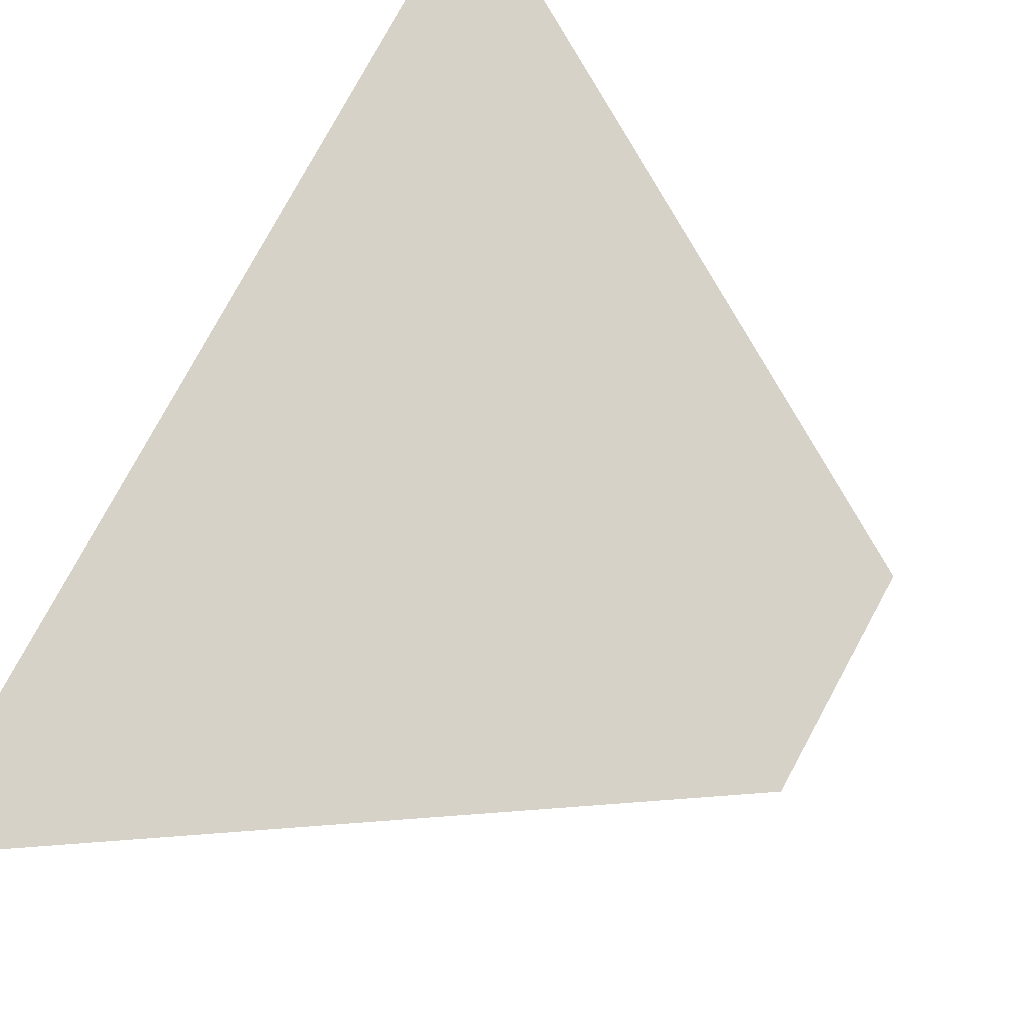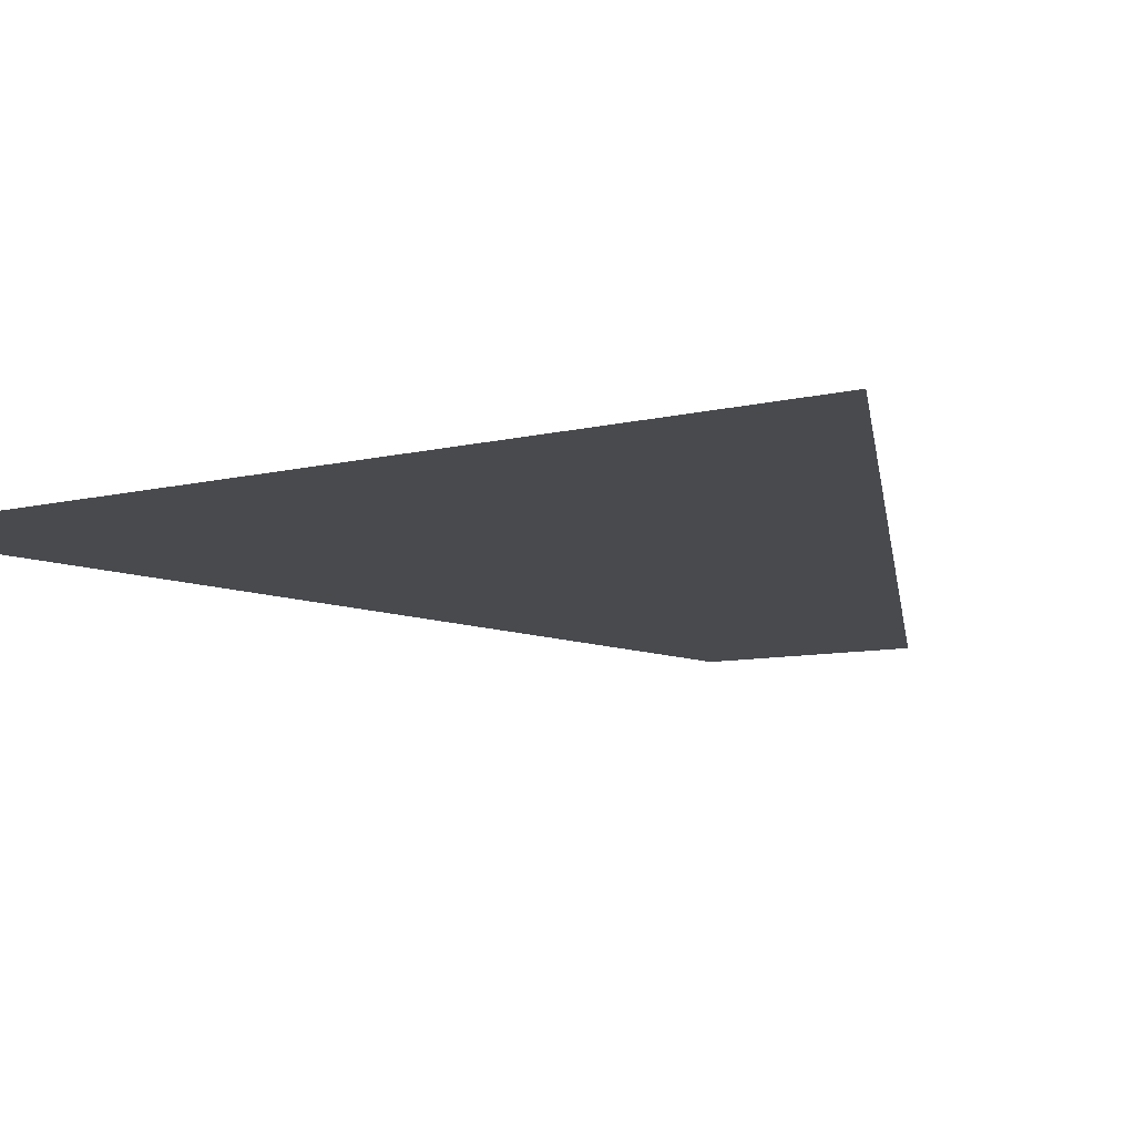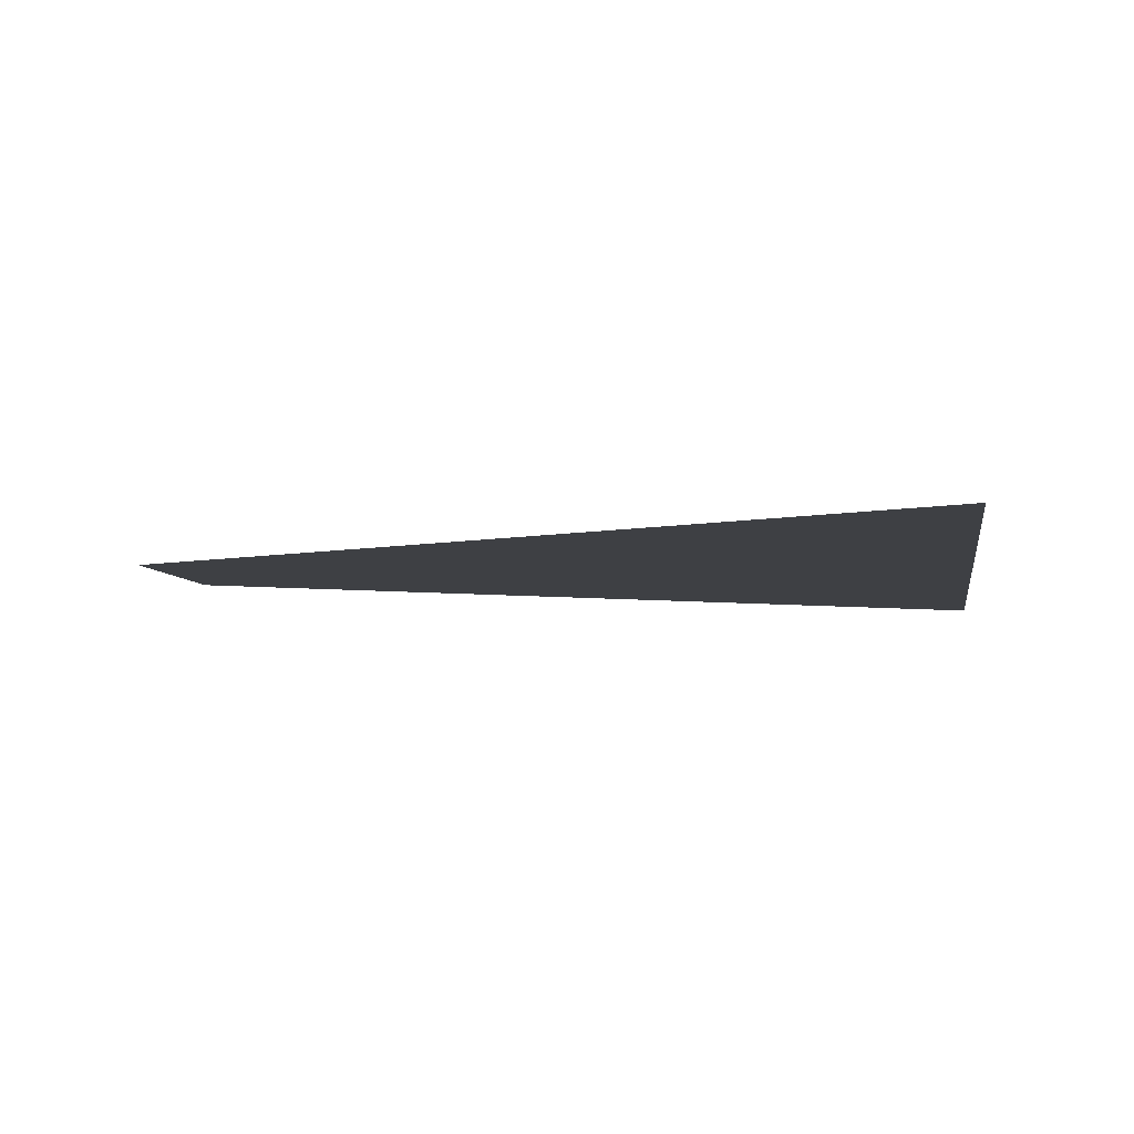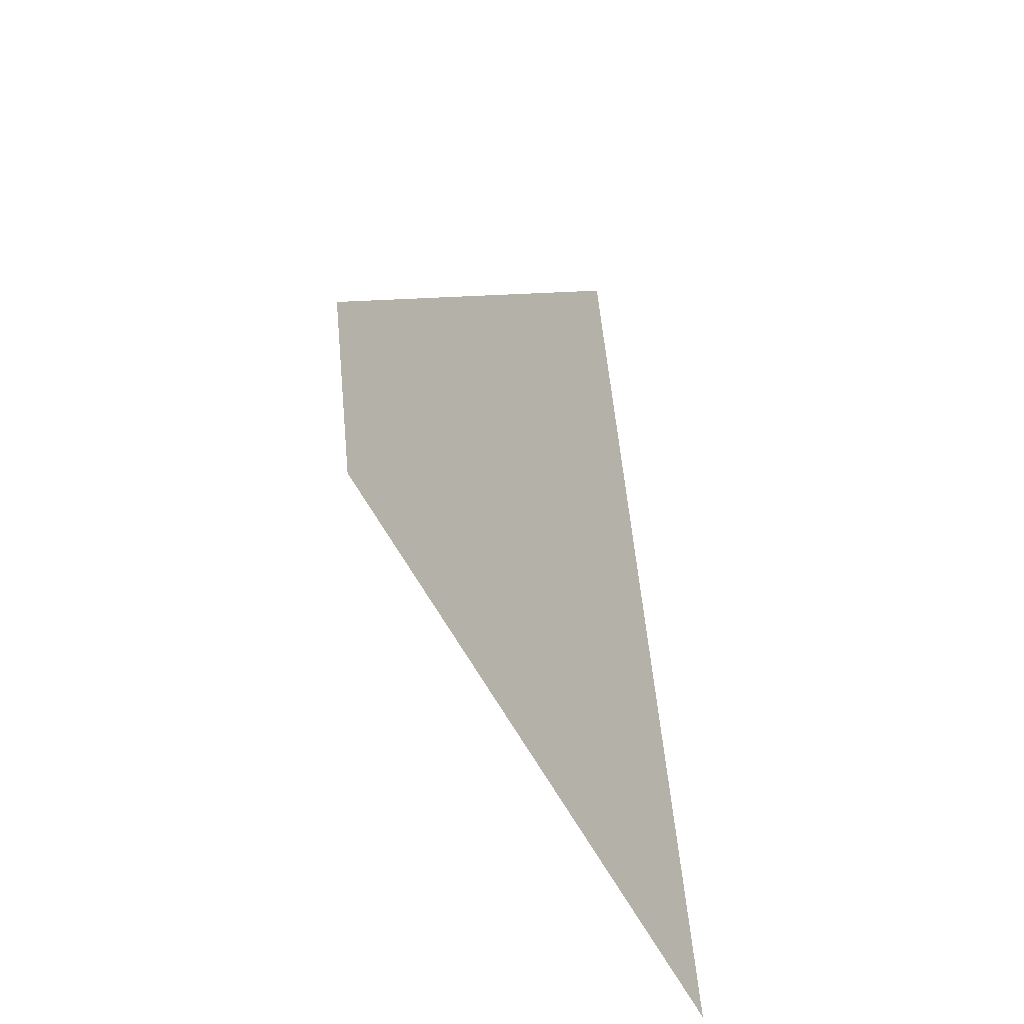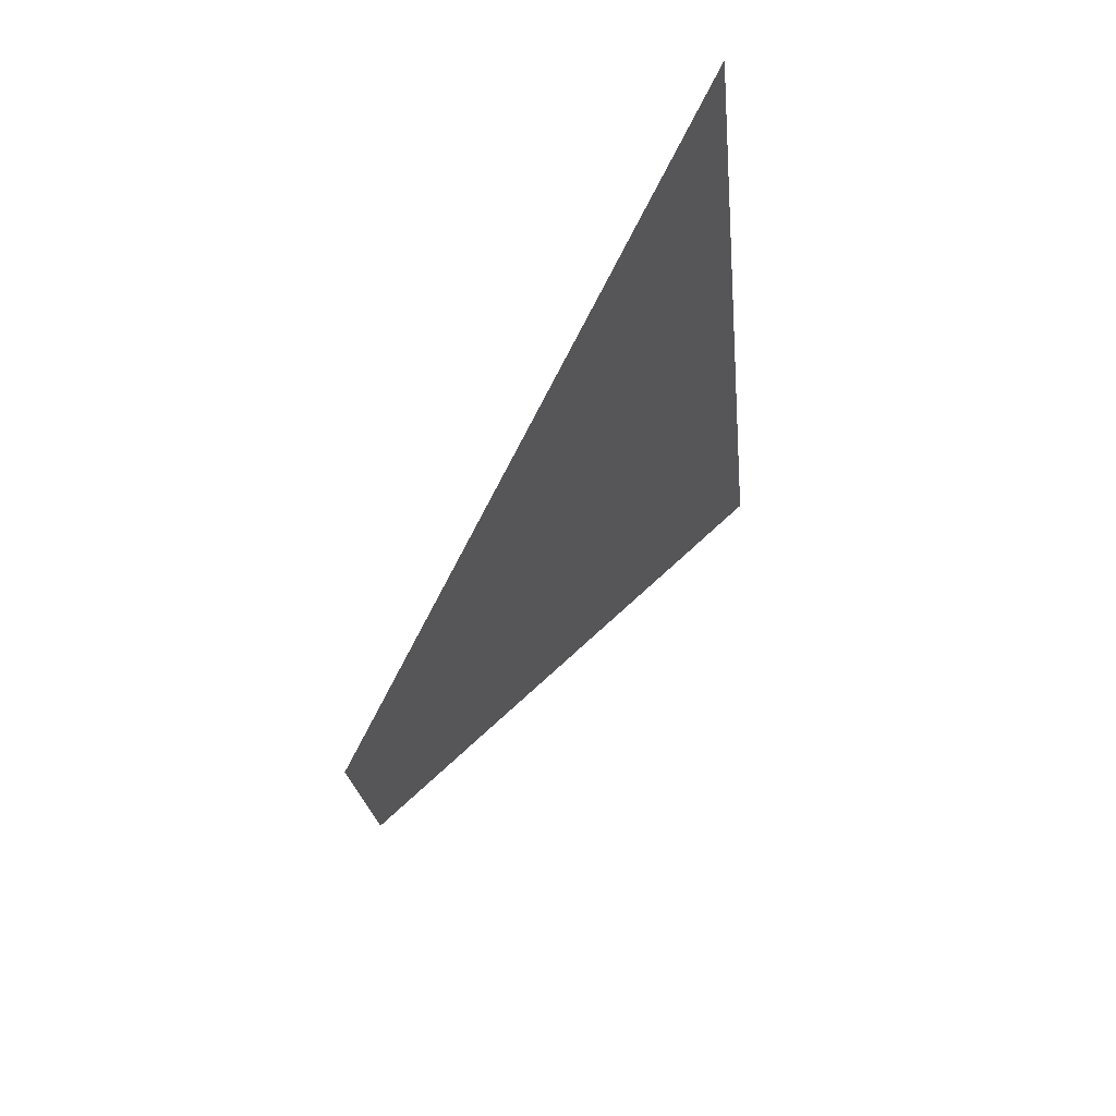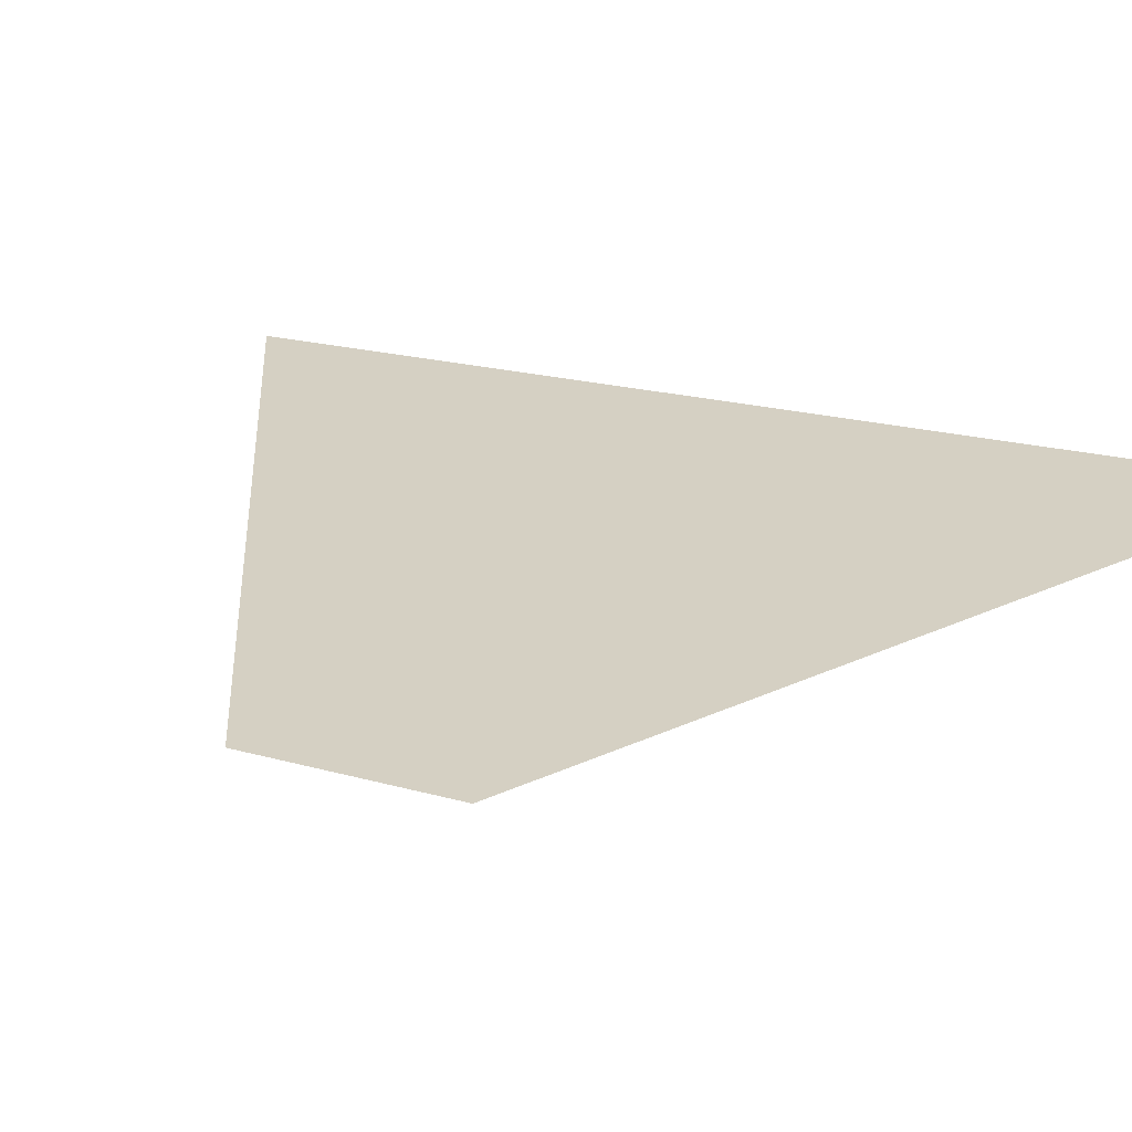
<metadata>
{"format":"obj","ext":"obj","renderer":"f3d","projection":"perspective","resolution":1024,"background":"white","views":[{"elev":71.0,"azim":-151.5,"up":"+Z"},{"elev":-16.4,"azim":130.5,"up":"+Z"},{"elev":1.9,"azim":6.8,"up":"+Z"},{"elev":-28.3,"azim":-58.9,"up":"+Y"},{"elev":73.3,"azim":-53.9,"up":"+Y"},{"elev":30.7,"azim":-60.7,"up":"+Z"}]}
</metadata>
<code>
v 0.01996 -0.008734 0.007174
v 0.01151 -0.003384 0.006467
v 0.01152 -0.0005799 0.006152
v 0.02 0.004756 0.00566
v 0.02 0.004756 0.00566
v 0.01996 -0.008737 0.007174
f 2 5 6
f 3 5 2
f 5 3 4
f 2 6 1
f 1 3 2
f 1 4 3
f 1 6 5
f 5 4 1

</code>
